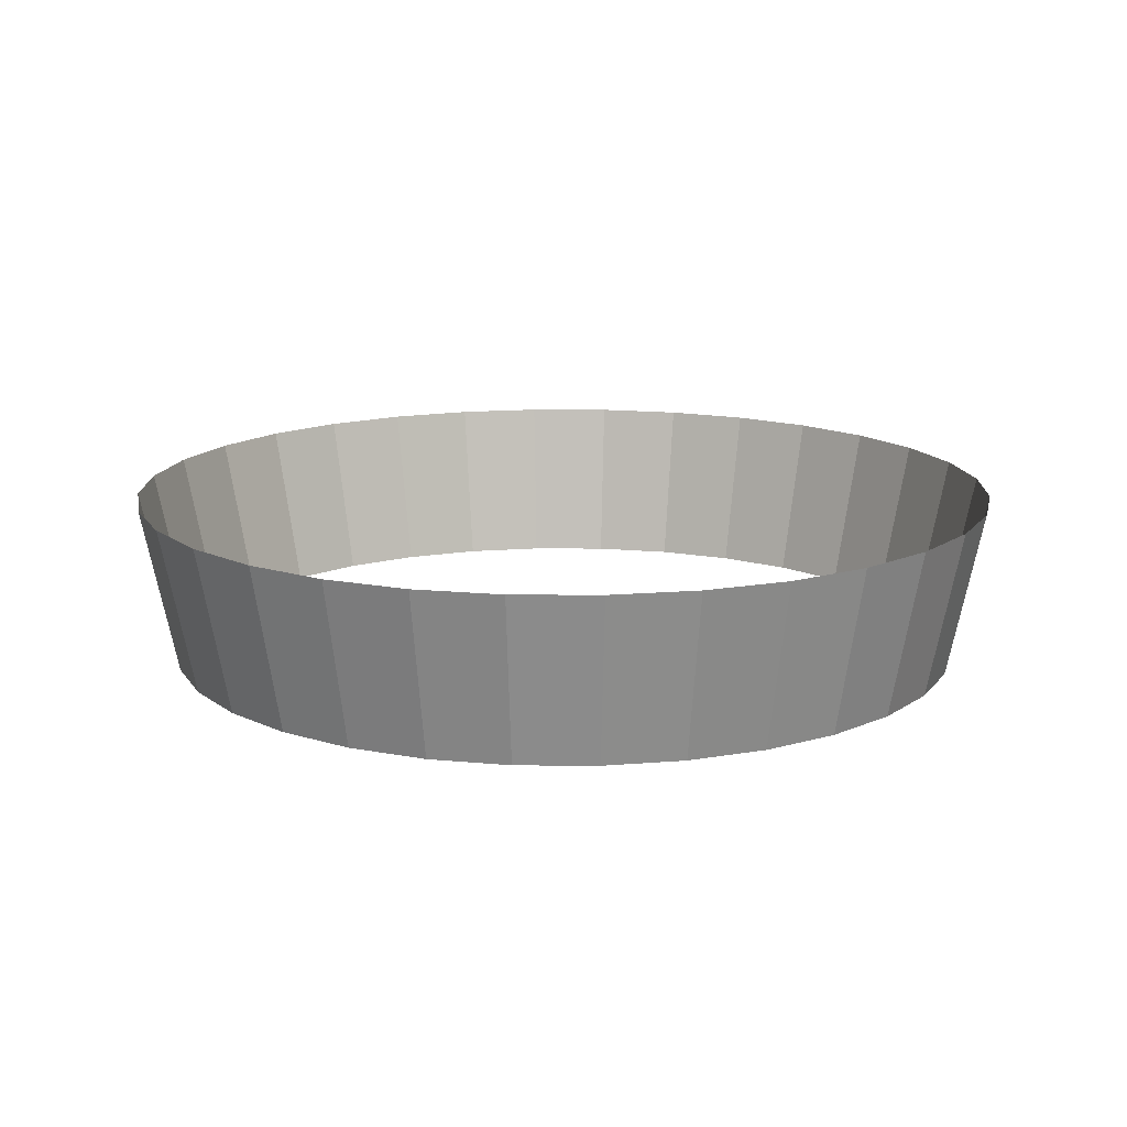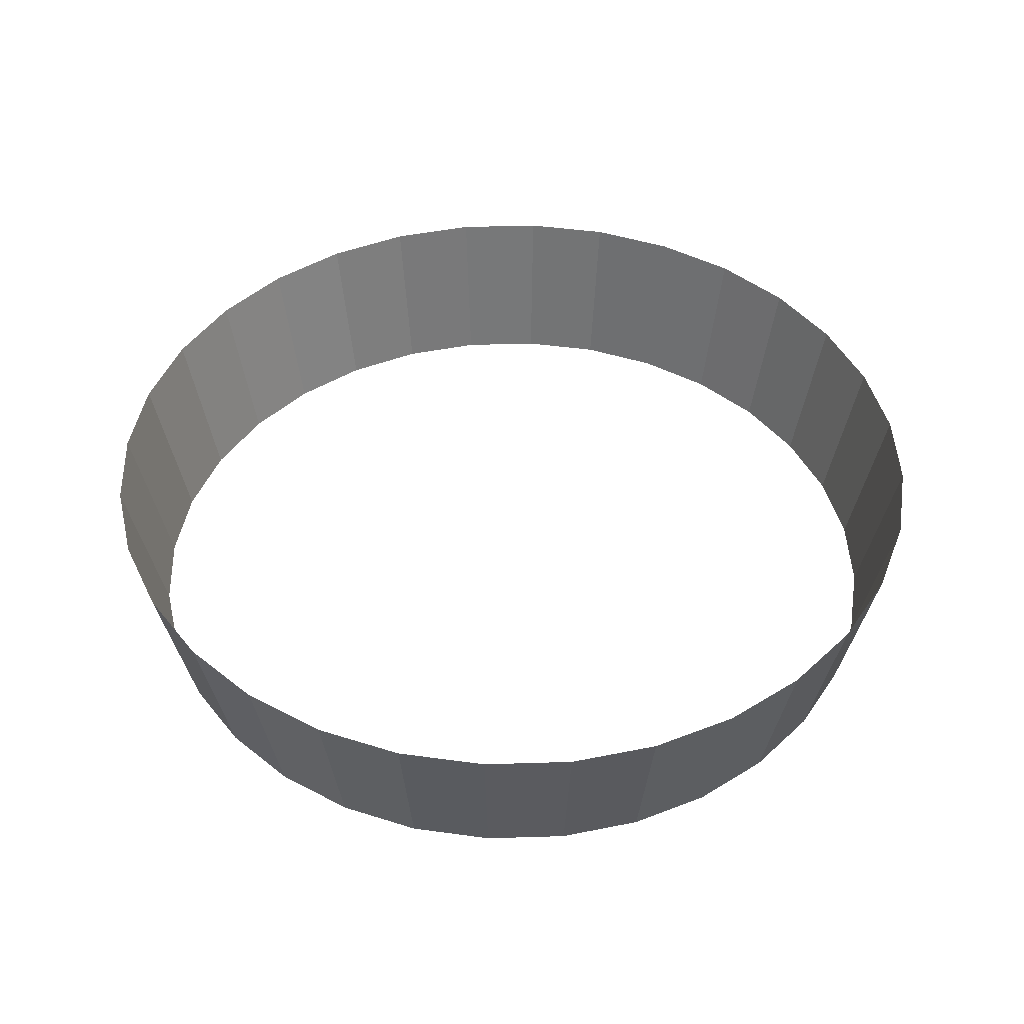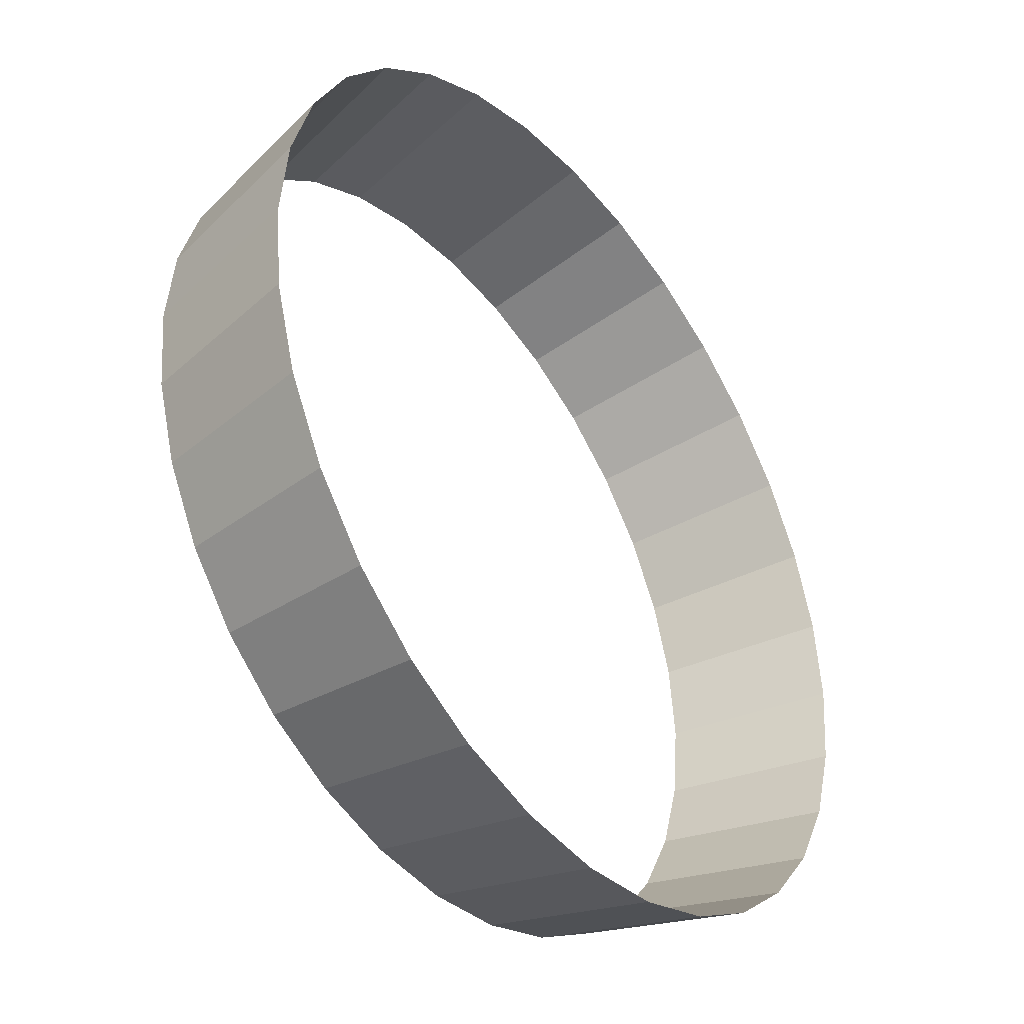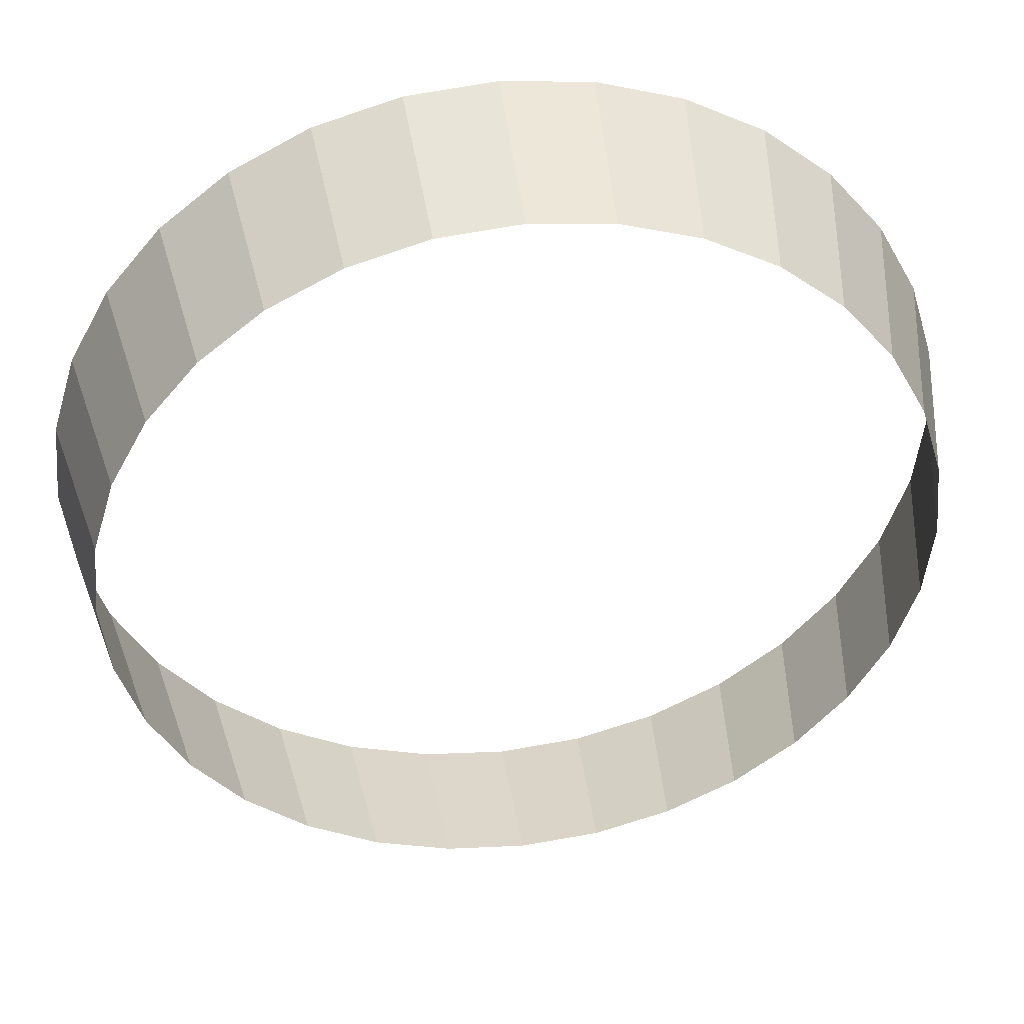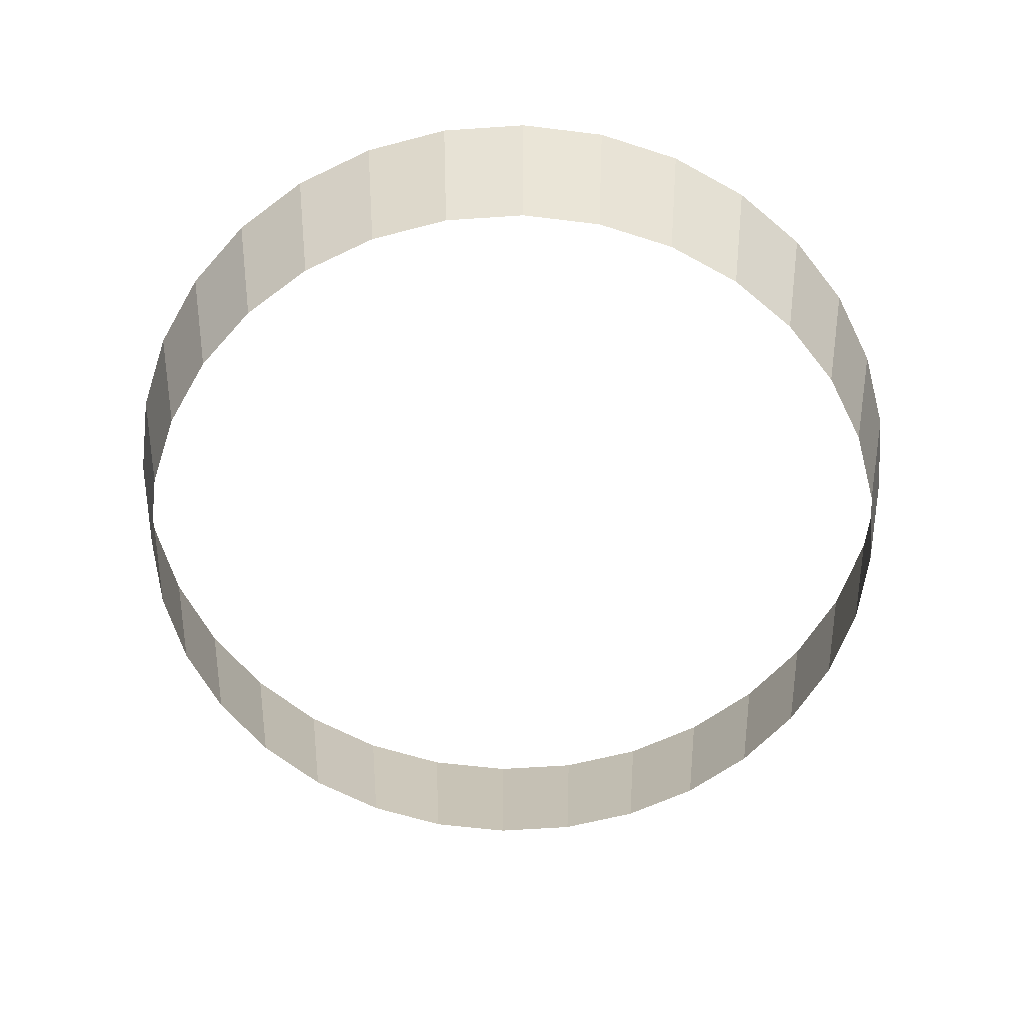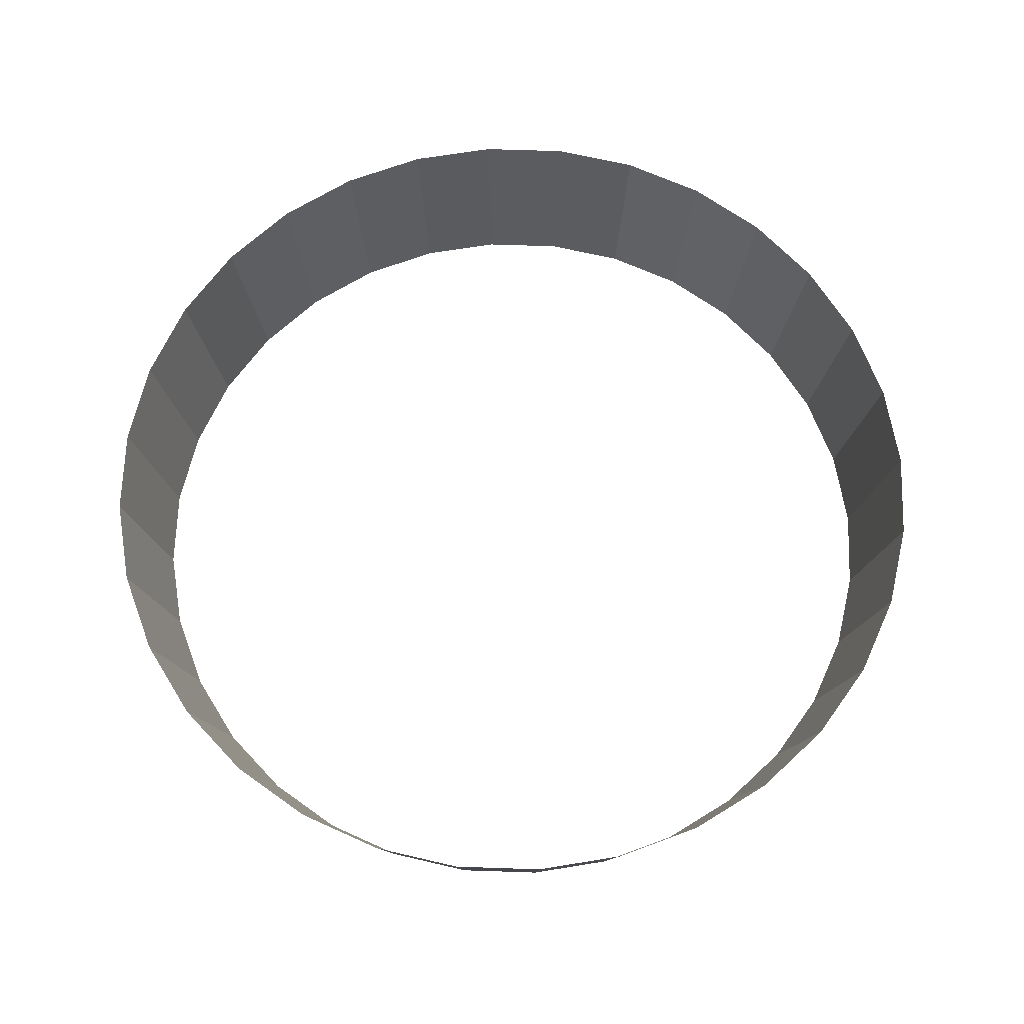
<metadata>
{"format":"obj","ext":"obj","renderer":"f3d","projection":"perspective","resolution":1024,"background":"white","views":[{"elev":14.3,"azim":-49.7,"up":"+Y"},{"elev":44.5,"azim":-75.2,"up":"+Y"},{"elev":-40.5,"azim":127.3,"up":"+Z"},{"elev":42.4,"azim":-7.9,"up":"+Z"},{"elev":-59.2,"azim":20.9,"up":"+Y"},{"elev":67.3,"azim":-26.2,"up":"+Y"}]}
</metadata>
<code>
o Cylinder
v -0 0 -1.209
v 0.2359 0 -1.186
v 0.4627 0 -1.117
v 0.6718 0 -1.005
v 0.855 0 -0.855
v 1.005 0 -0.6718
v 1.117 0 -0.4627
v 1.186 0 -0.2359
v 1.209 0 -0
v 1.186 0 0.2359
v 1.117 0 0.4627
v 1.005 0 0.6718
v 0.855 0 0.855
v 0.6718 0 1.005
v 0.4627 0 1.117
v 0.2359 0 1.186
v -0 0 1.209
v -0.2359 0 1.186
v -0.4627 0 1.117
v -0.6718 0 1.005
v -0.855 0 0.855
v -1.005 0 0.6718
v -1.117 0 0.4627
v -1.186 0 0.2359
v -1.209 0 -1e-06
v -1.186 0 -0.2359
v -1.117 0 -0.4627
v -1.005 0 -0.6718
v -0.855 0 -0.855
v -0.6718 0 -1.005
v -0.4627 0 -1.117
v -0.2359 0 -1.186
v -0 0.5 -1.314
v 0.2563 0.5 -1.289
v 0.5028 0.5 -1.214
v 0.7299 0.5 -1.092
v 0.929 0.5 -0.929
v 1.092 0.5 -0.7299
v 1.214 0.5 -0.5028
v 1.289 0.5 -0.2563
v 1.314 0.5 -0
v 1.289 0.5 0.2563
v 1.214 0.5 0.5028
v 1.092 0.5 0.7299
v 0.929 0.5 0.929
v 0.7299 0.5 1.092
v 0.5028 0.5 1.214
v 0.2563 0.5 1.289
v -0 0.5 1.314
v -0.2563 0.5 1.289
v -0.5028 0.5 1.214
v -0.7299 0.5 1.092
v -0.929 0.5 0.929
v -1.092 0.5 0.7299
v -1.214 0.5 0.5028
v -1.289 0.5 0.2563
v -1.314 0.5 -1e-06
v -1.289 0.5 -0.2563
v -1.214 0.5 -0.5028
v -1.092 0.5 -0.7299
v -0.929 0.5 -0.929
v -0.7299 0.5 -1.092
v -0.5028 0.5 -1.214
v -0.2563 0.5 -1.289
f 32 64 33 1
f 31 63 64 32
f 30 62 63 31
f 29 61 62 30
f 28 60 61 29
f 27 59 60 28
f 26 58 59 27
f 25 57 58 26
f 24 56 57 25
f 23 55 56 24
f 22 54 55 23
f 21 53 54 22
f 20 52 53 21
f 19 51 52 20
f 18 50 51 19
f 17 49 50 18
f 16 48 49 17
f 15 47 48 16
f 14 46 47 15
f 13 45 46 14
f 12 44 45 13
f 11 43 44 12
f 10 42 43 11
f 9 41 42 10
f 8 40 41 9
f 7 39 40 8
f 6 38 39 7
f 5 37 38 6
f 4 36 37 5
f 3 35 36 4
f 2 34 35 3
f 1 33 34 2

</code>
